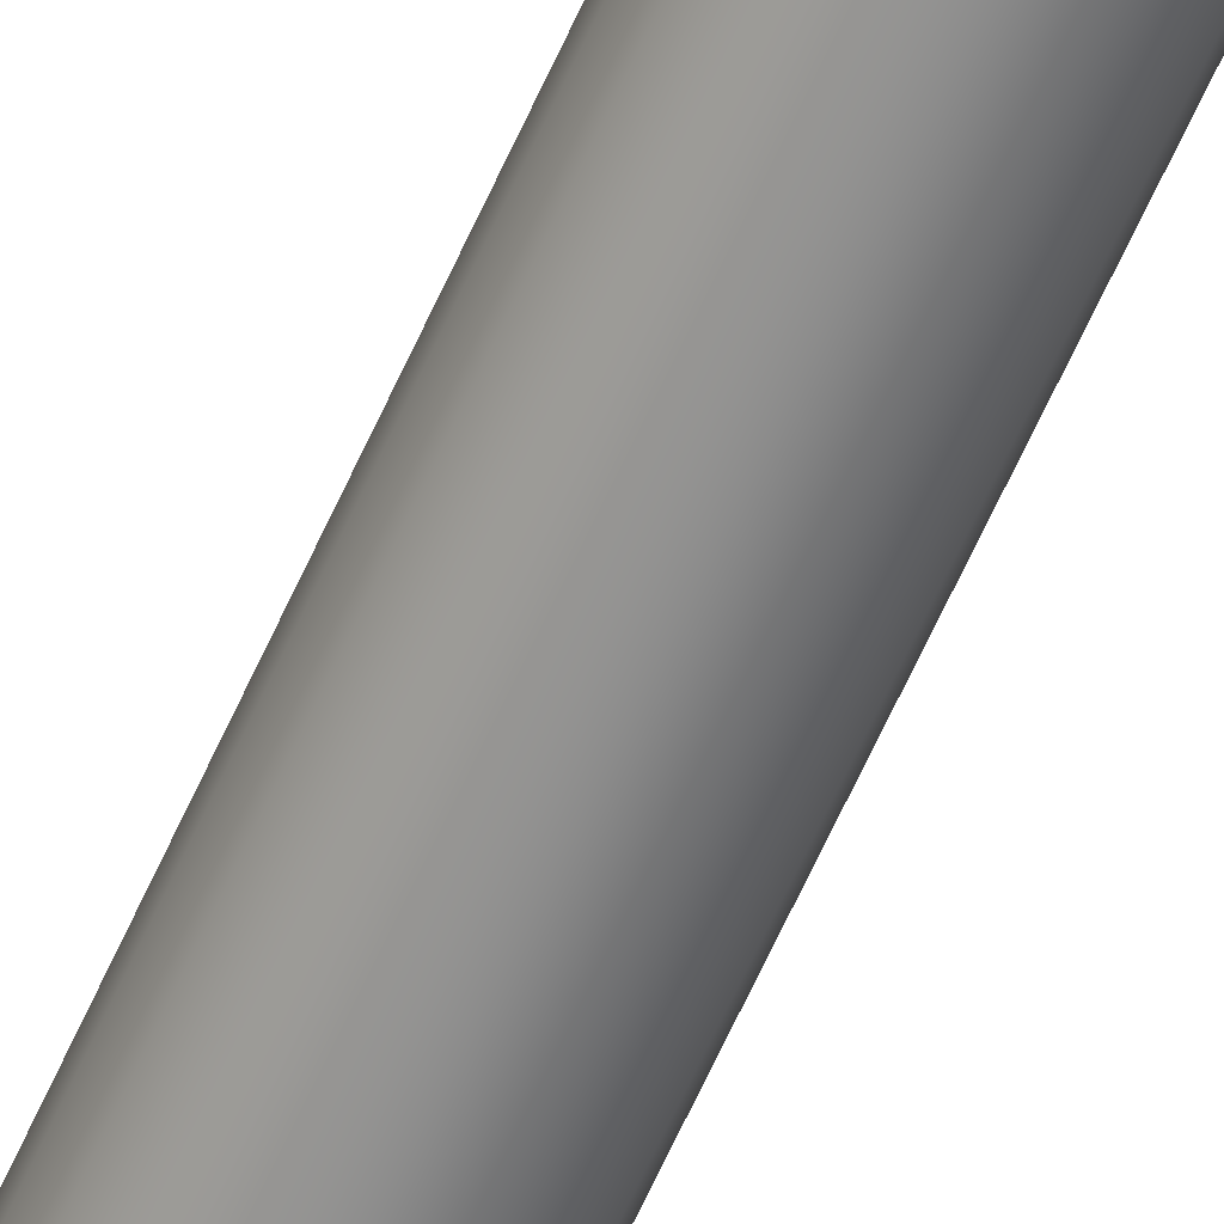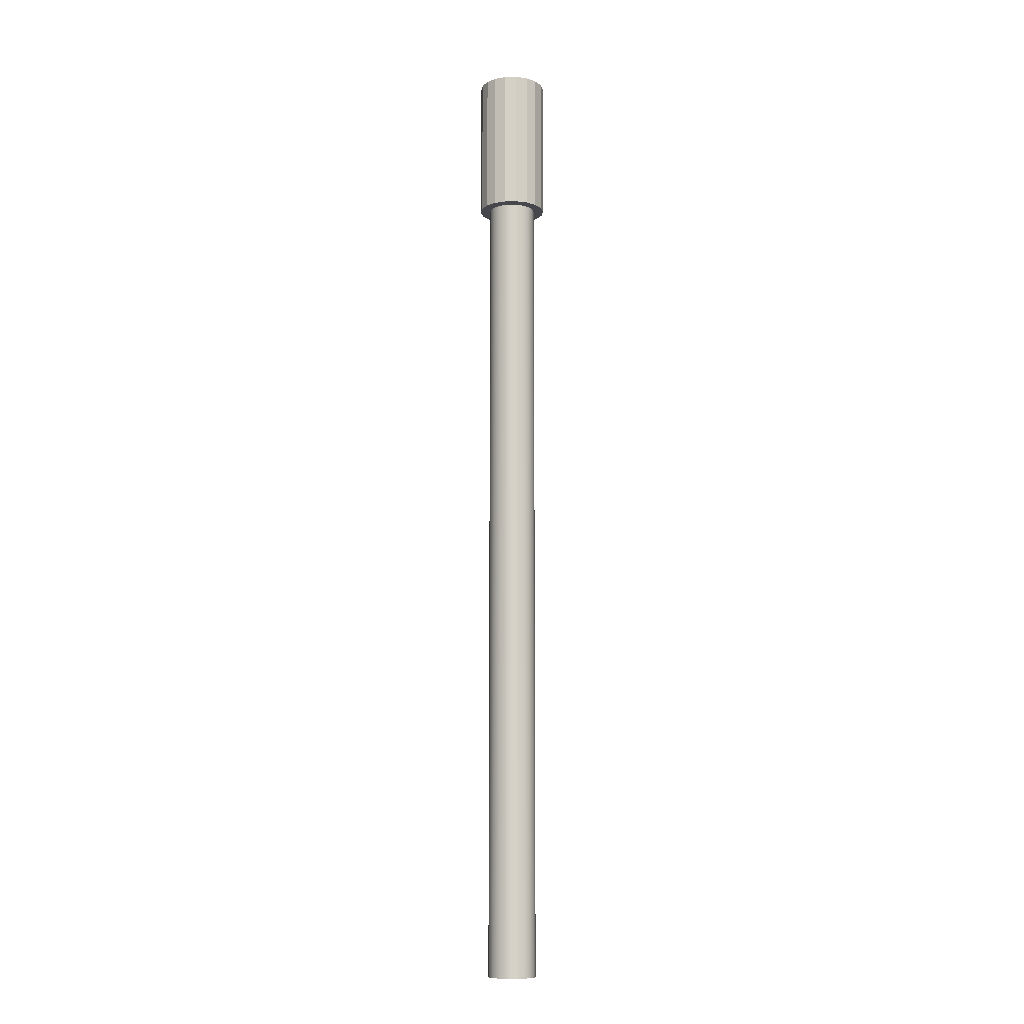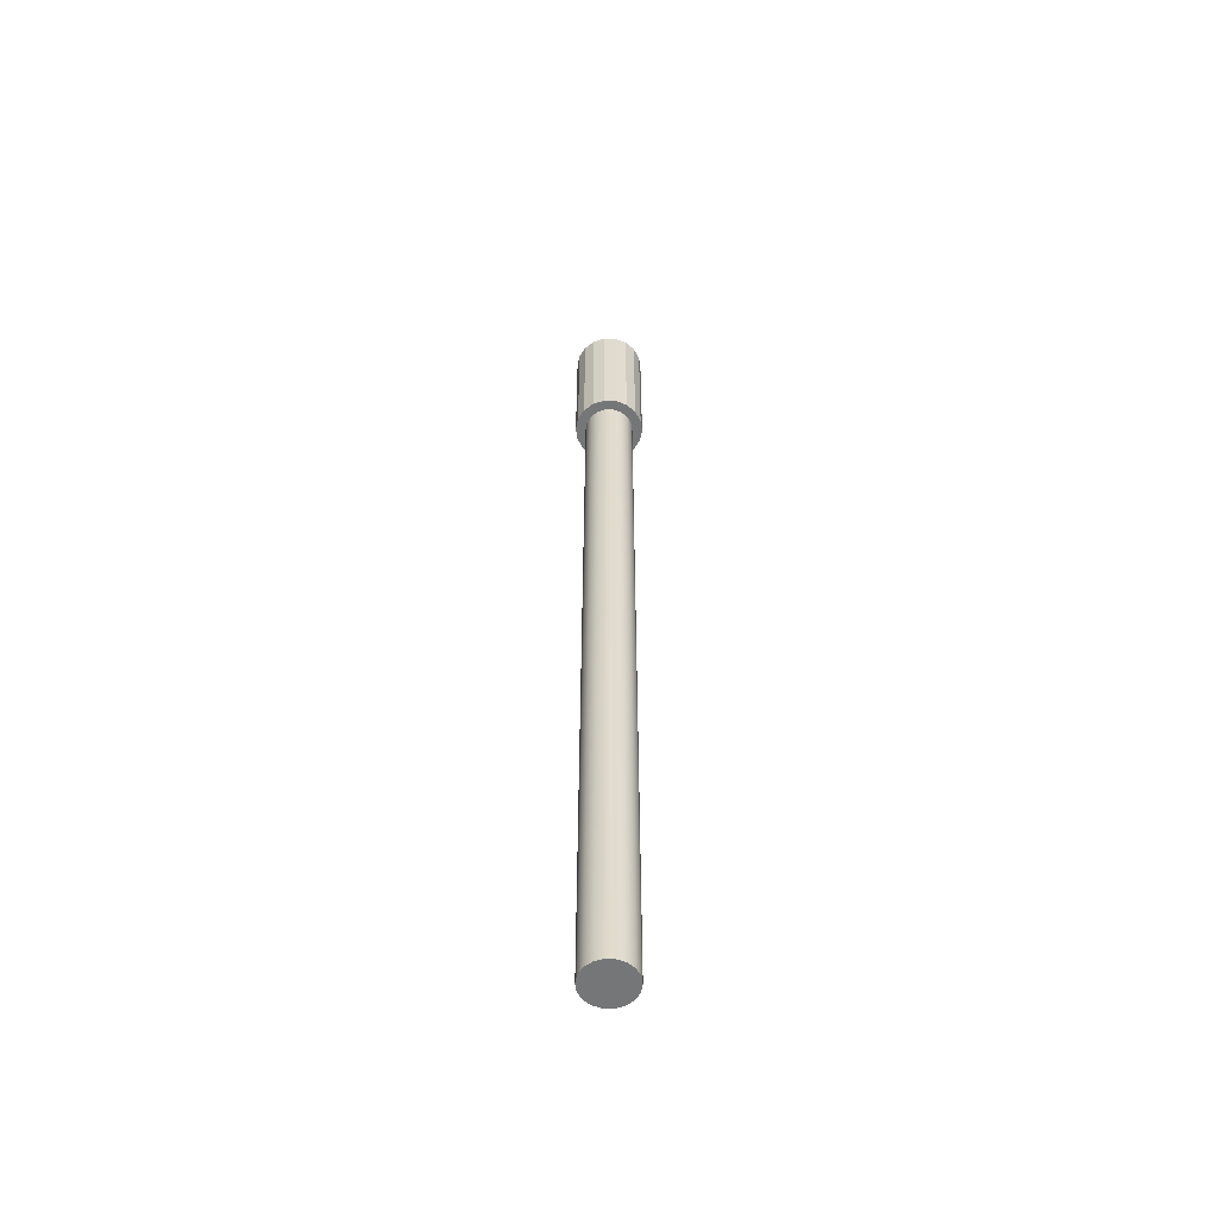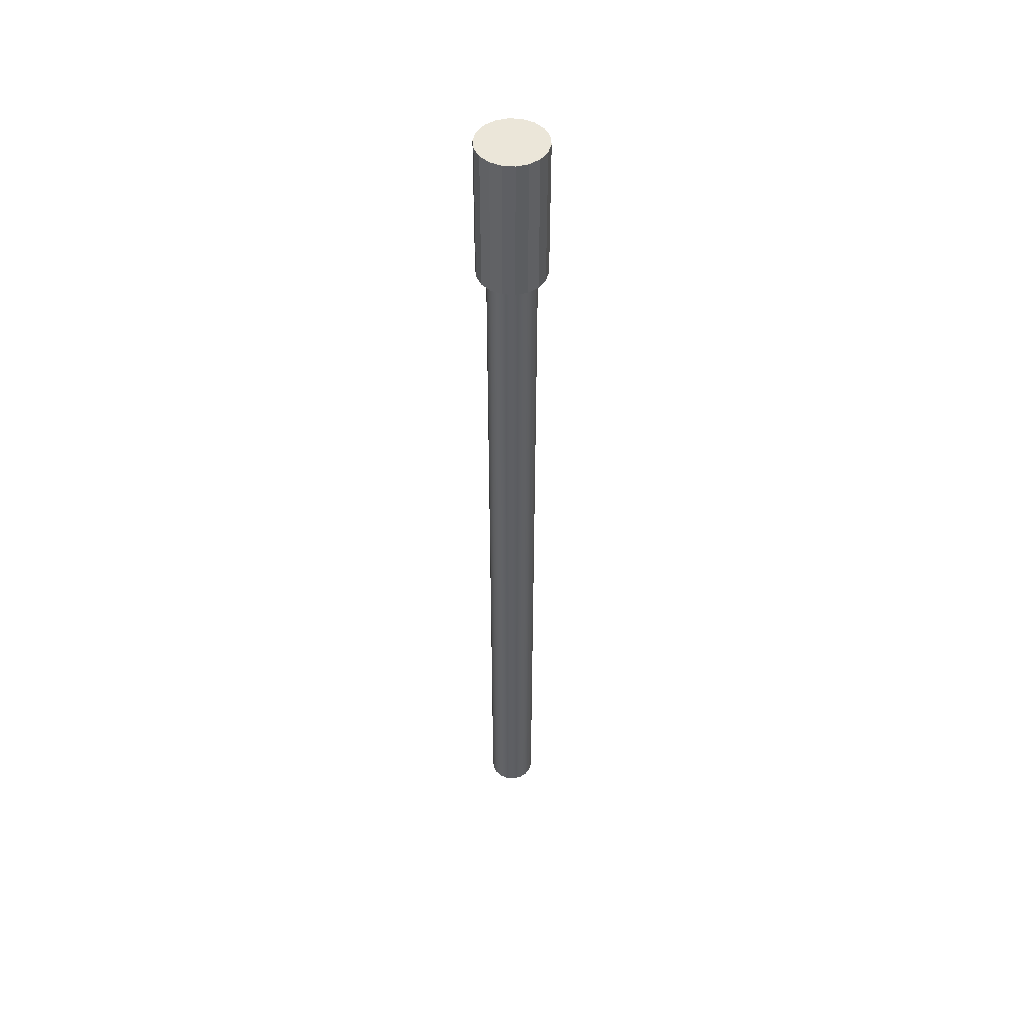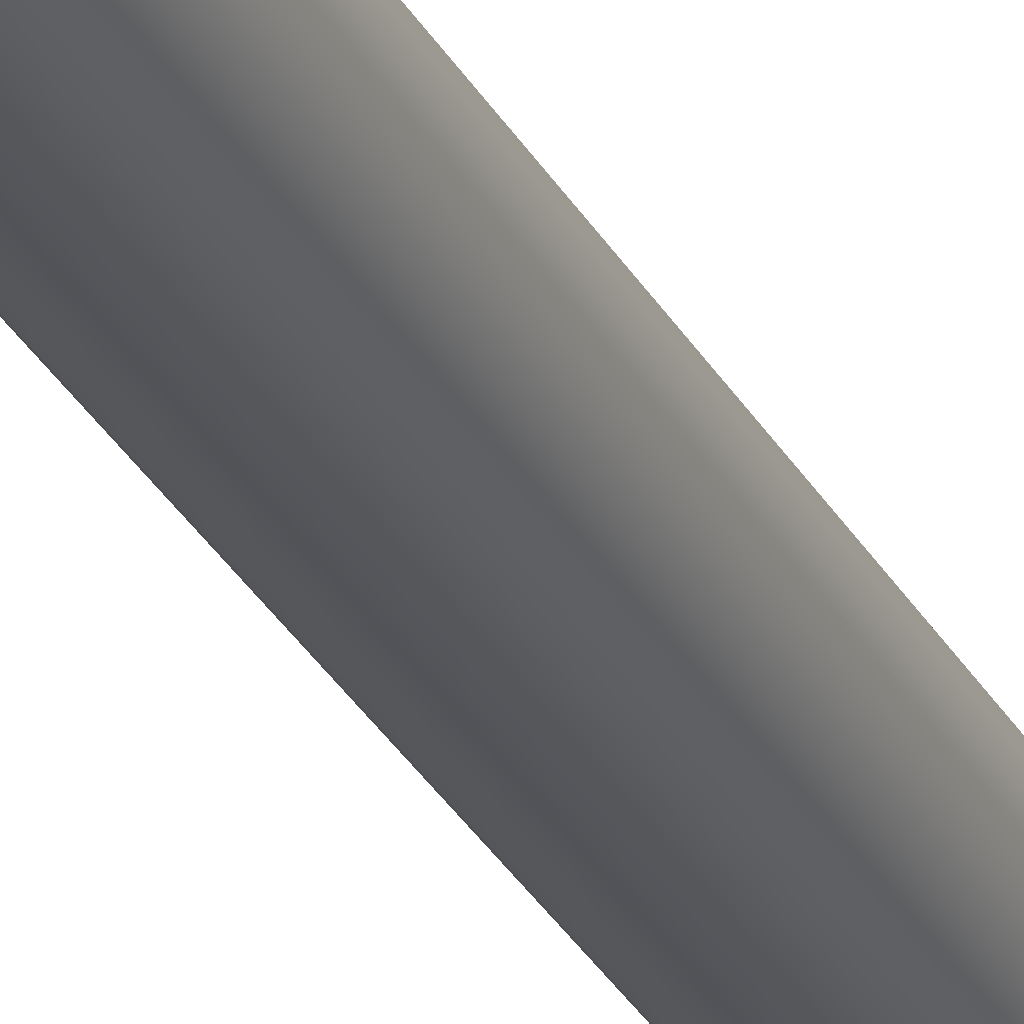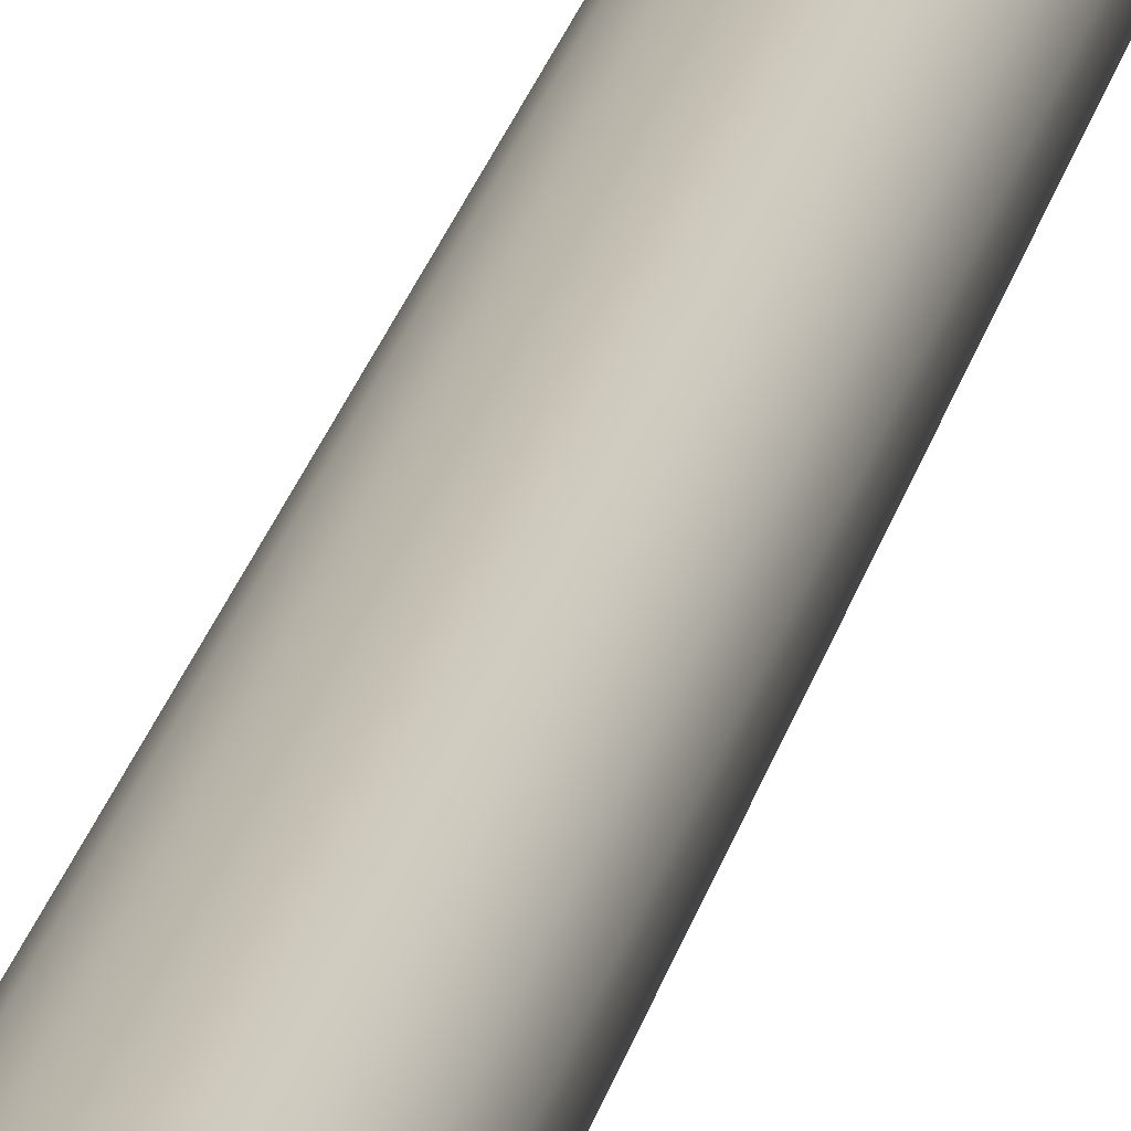
<metadata>
{"format":"obj","ext":"obj","renderer":"f3d","projection":"perspective","resolution":1024,"background":"white","views":[{"elev":-64.3,"azim":-24.2,"up":"+Y"},{"elev":-10.9,"azim":-167.8,"up":"+Z"},{"elev":-56.7,"azim":-11.7,"up":"+Z"},{"elev":48.5,"azim":154.9,"up":"+Z"},{"elev":-25.5,"azim":20.8,"up":"+Y"},{"elev":16.7,"azim":-171.1,"up":"+Y"}]}
</metadata>
<code>
v  0.0161 0.0192 0
v  0.0217 0.0125 -0
v  0.0246 0.0043 -0
v  0.0246 -0.0043 -0
v  0.0217 -0.0125 -0
v  0.0161 -0.0192 -0
v  0.0086 -0.0235 -0
v  -0 -0.025 -0
v  -0.0086 -0.0235 -0
v  -0.0161 -0.0192 -0
v  -0.0217 -0.0125 0
v  -0.0246 -0.0043 0
v  -0.0246 0.0043 0
v  -0.0217 0.0125 0
v  -0.0161 0.0192 0
v  -0.0086 0.0235 0
v  0 0.025 0
v  0.0086 0.0235 0
v  -0.0086 0.0235 0.85
v  0 0.025 0.85
v  -0.0161 0.0192 0.85
v  -0.0217 0.0125 0.85
v  -0.0246 0.0043 0.85
v  -0.0246 -0.0043 0.85
v  -0.0217 -0.0125 0.85
v  -0.0161 -0.0192 0.85
v  -0.0086 -0.0235 0.85
v  0 -0.025 0.85
v  0.0086 -0.0235 0.85
v  0.0161 -0.0192 0.85
v  0.0217 -0.0125 0.85
v  0.0246 -0.0043 0.85
v  0.0246 0.0043 0.85
v  0.0217 0.0125 0.85
v  0.0161 0.0192 0.85
v  0.0086 0.0235 0.85
v  -0.0122 0.0335 0.85
v  0 0.0356 0.85
v  -0.0229 0.0273 0.85
v  -0.0309 0.0178 0.85
v  -0.0351 0.0062 0.85
v  -0.0351 -0.0062 0.85
v  -0.0309 -0.0178 0.85
v  -0.0229 -0.0273 0.85
v  -0.0122 -0.0335 0.85
v  0 -0.0356 0.85
v  0.0122 -0.0335 0.85
v  0.0229 -0.0273 0.85
v  0.0309 -0.0178 0.85
v  0.0351 -0.0062 0.85
v  0.0351 0.0062 0.85
v  0.0309 0.0178 0.85
v  0.0229 0.0273 0.85
v  0.0122 0.0335 0.85
v  -0.0122 0.0335 1
v  0 0.0356 1
v  -0.0229 0.0273 1
v  -0.0309 0.0178 1
v  -0.0351 0.0062 1
v  -0.0351 -0.0062 1
v  -0.0309 -0.0178 1
v  -0.0229 -0.0273 1
v  -0.0122 -0.0335 1
v  0 -0.0356 1
v  0.0122 -0.0335 1
v  0.0229 -0.0273 1
v  0.0309 -0.0178 1
v  0.0351 -0.0062 1
v  0.0351 0.0062 1
v  0.0309 0.0178 1
v  0.0229 0.0273 1
v  0.0122 0.0335 1
o Scale___Z_Axis
g Scale___Z_Axis
f 1 2 3
f 3 4 5
f 5 6 7
f 3 5 7
f 7 8 9
f 9 10 11
f 7 9 11
f 11 12 13
f 13 14 15
f 11 13 15
f 7 11 15
f 3 7 15
f 15 16 17
f 3 15 17
f 1 3 17
f 18 1 17
f 17 16 19
f 19 20 17
f 16 15 21
f 21 19 16
f 15 14 22
f 22 21 15
f 14 13 23
f 23 22 14
f 13 12 24
f 24 23 13
f 12 11 25
f 25 24 12
f 11 10 26
f 26 25 11
f 10 9 27
f 27 26 10
f 9 8 28
f 28 27 9
f 8 7 29
f 29 28 8
f 7 6 30
f 30 29 7
f 6 5 31
f 31 30 6
f 5 4 32
f 32 31 5
f 4 3 33
f 33 32 4
f 3 2 34
f 34 33 3
f 2 1 35
f 35 34 2
f 1 18 36
f 36 35 1
f 18 17 20
f 20 36 18
f 20 19 37
f 37 38 20
f 19 21 39
f 39 37 19
f 21 22 40
f 40 39 21
f 22 23 41
f 41 40 22
f 23 24 42
f 42 41 23
f 24 25 43
f 43 42 24
f 25 26 44
f 44 43 25
f 26 27 45
f 45 44 26
f 27 28 46
f 46 45 27
f 28 29 47
f 47 46 28
f 29 30 48
f 48 47 29
f 30 31 49
f 49 48 30
f 31 32 50
f 50 49 31
f 32 33 51
f 51 50 32
f 33 34 52
f 52 51 33
f 34 35 53
f 53 52 34
f 35 36 54
f 54 53 35
f 36 20 38
f 38 54 36
f 38 37 55
f 55 56 38
f 37 39 57
f 57 55 37
f 39 40 58
f 58 57 39
f 40 41 59
f 59 58 40
f 41 42 60
f 60 59 41
f 42 43 61
f 61 60 42
f 43 44 62
f 62 61 43
f 44 45 63
f 63 62 44
f 45 46 64
f 64 63 45
f 46 47 65
f 65 64 46
f 47 48 66
f 66 65 47
f 48 49 67
f 67 66 48
f 49 50 68
f 68 67 49
f 50 51 69
f 69 68 50
f 51 52 70
f 70 69 51
f 52 53 71
f 71 70 52
f 53 54 72
f 72 71 53
f 54 38 56
f 56 72 54
f 57 58 59
f 59 60 61
f 61 62 63
f 59 61 63
f 63 64 65
f 65 66 67
f 63 65 67
f 67 68 69
f 69 70 71
f 67 69 71
f 63 67 71
f 59 63 71
f 71 72 56
f 59 71 56
f 57 59 56
f 55 57 56

</code>
